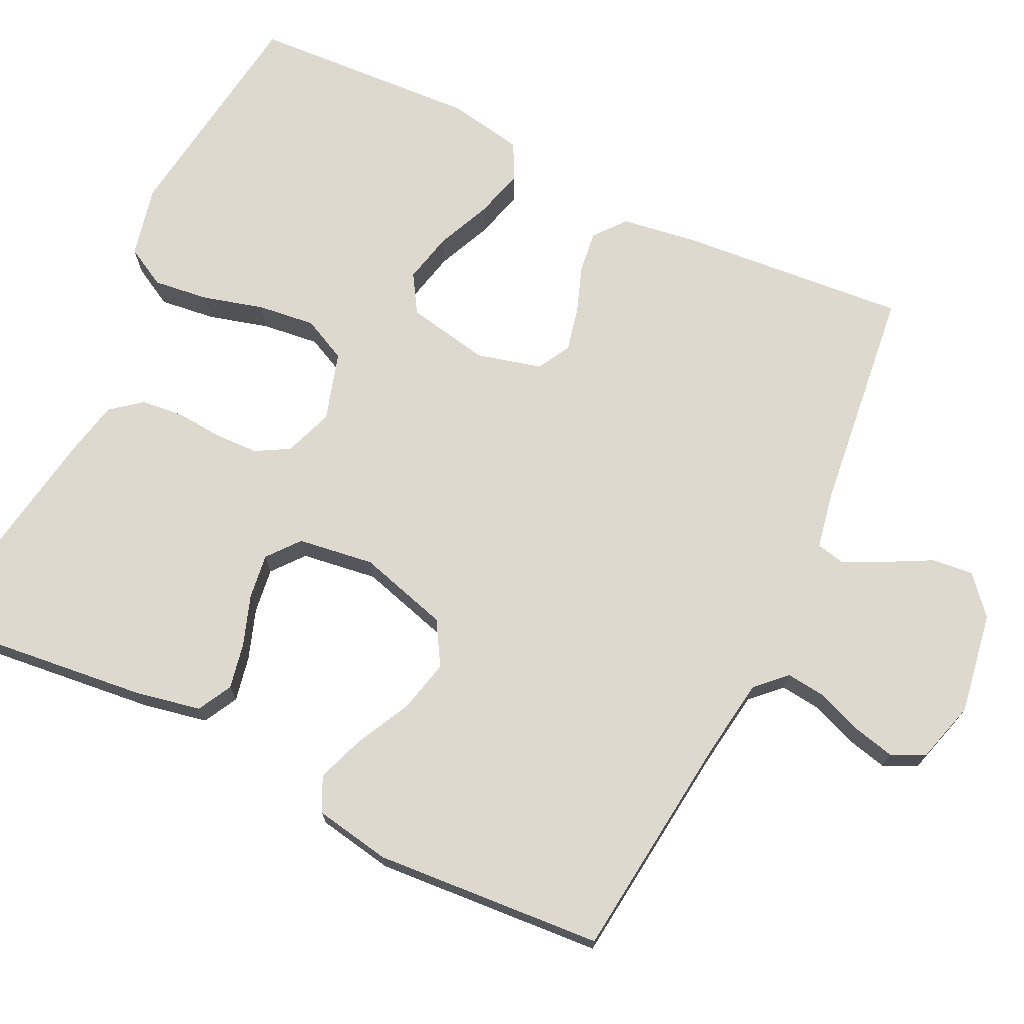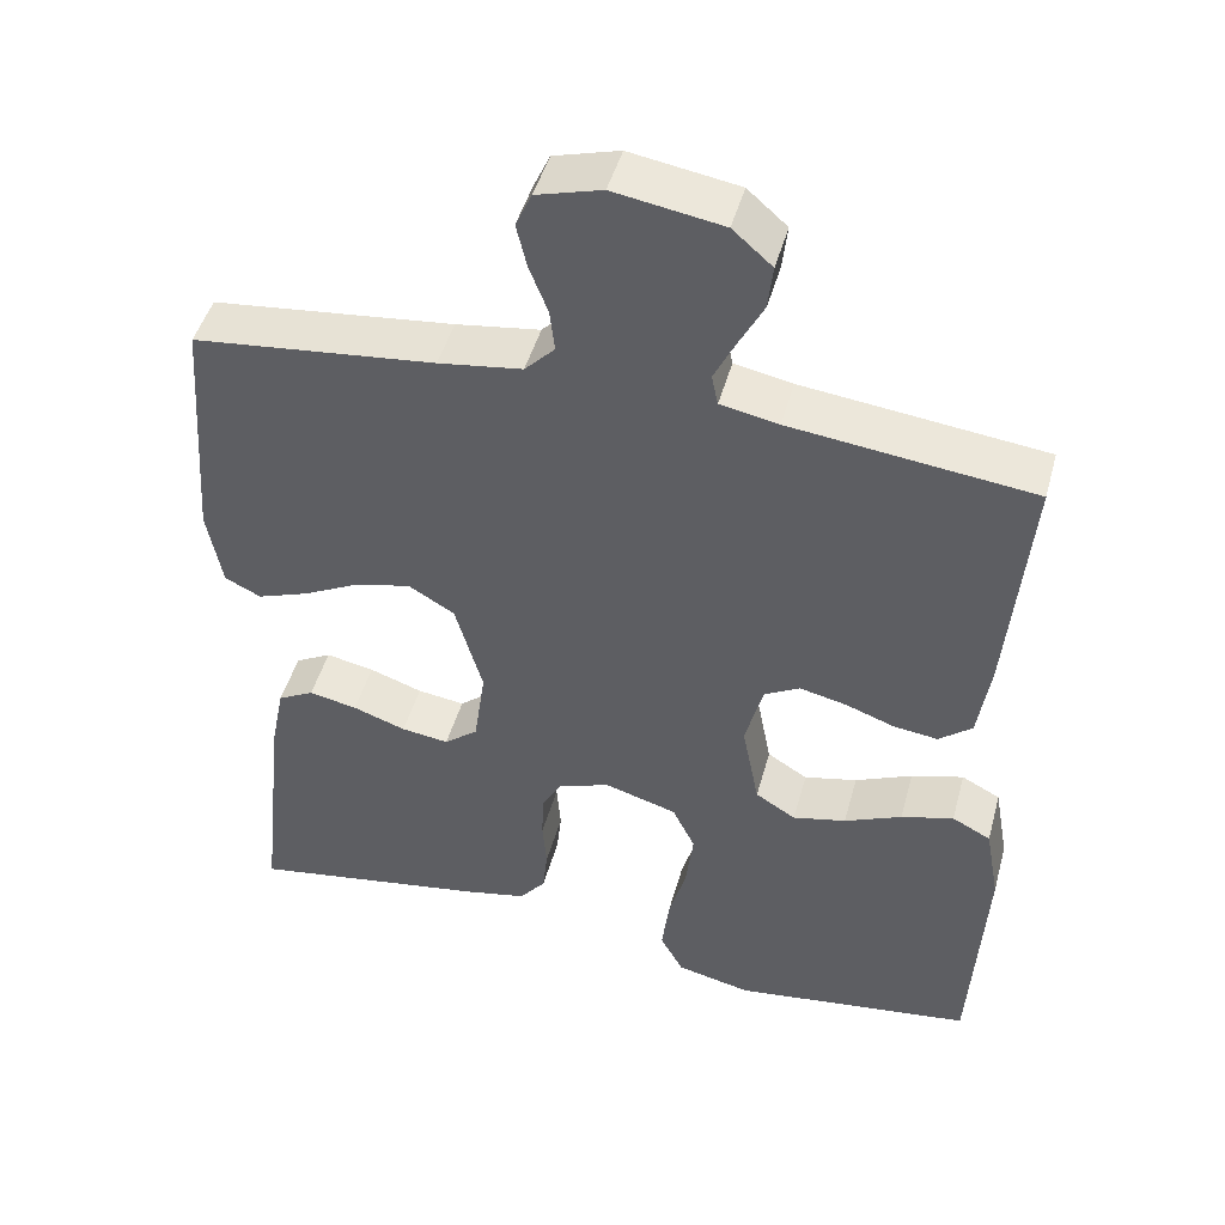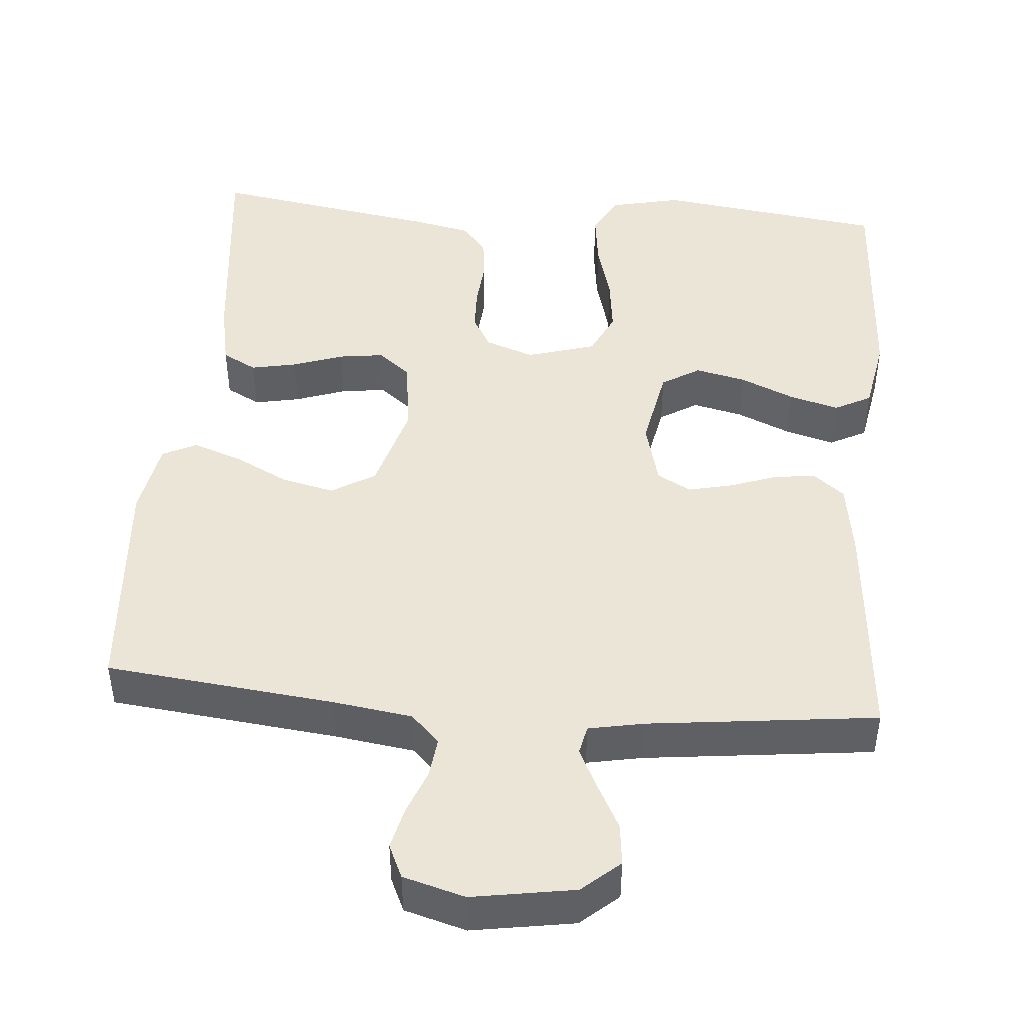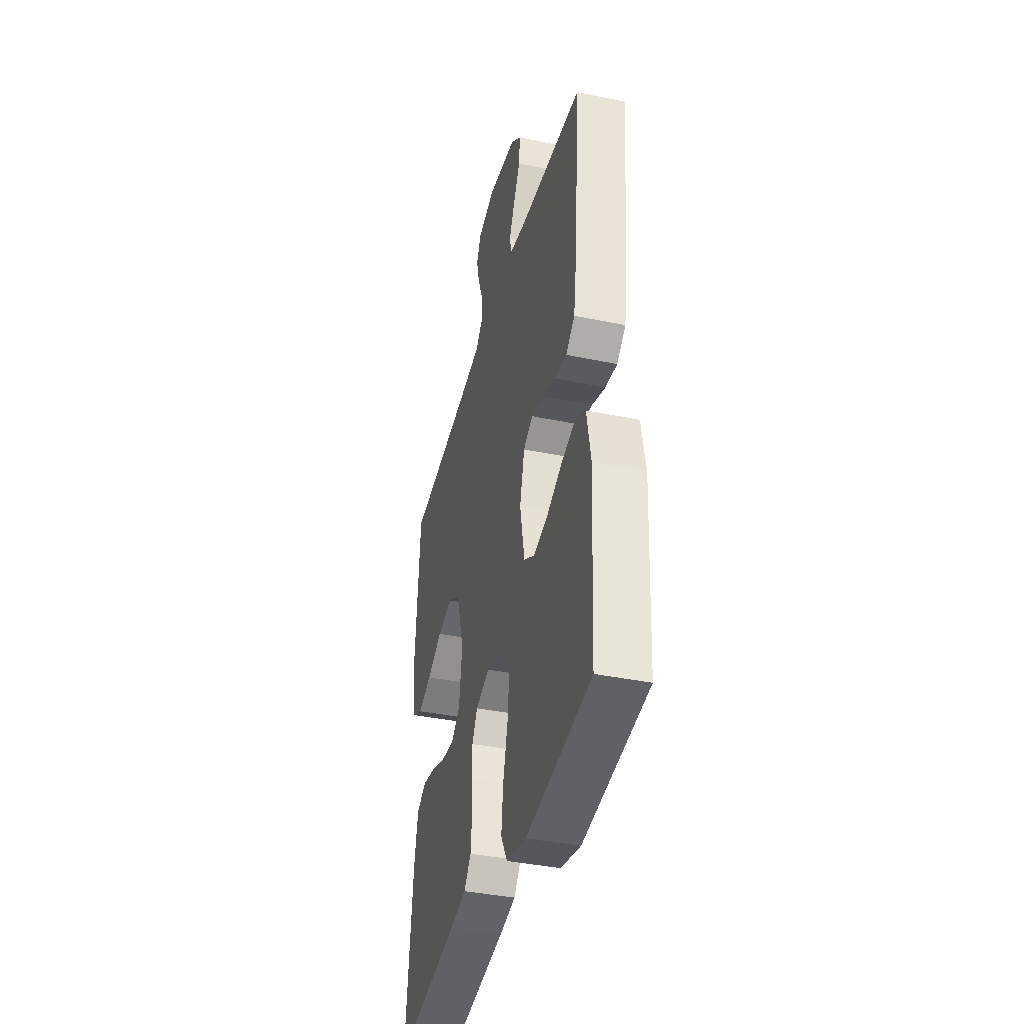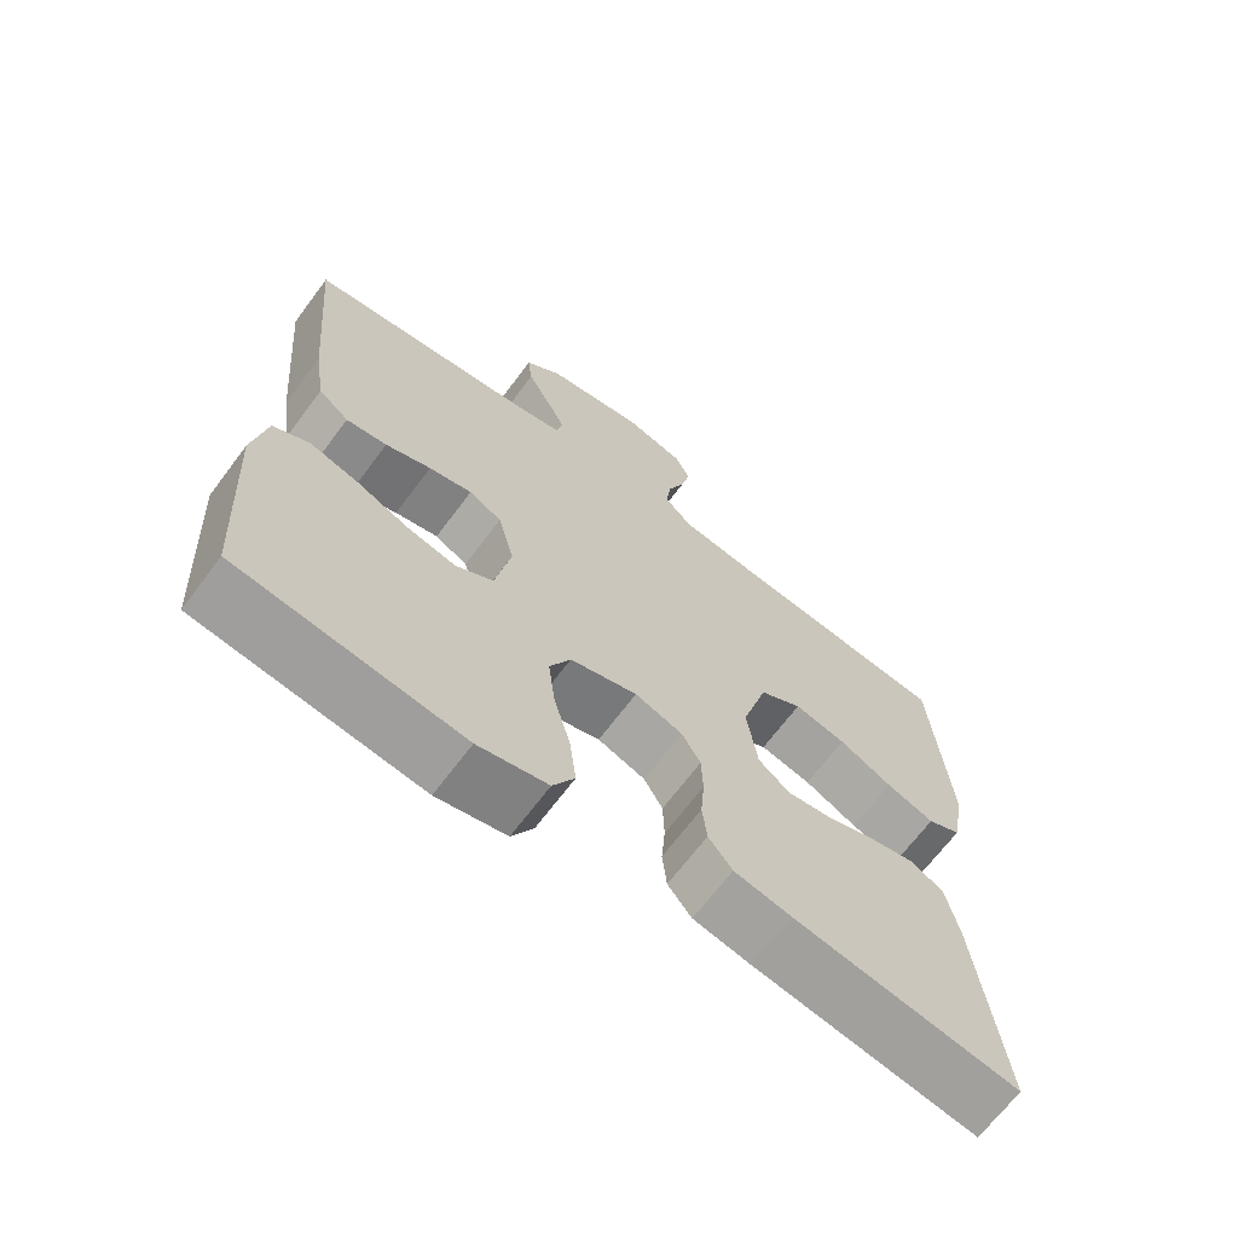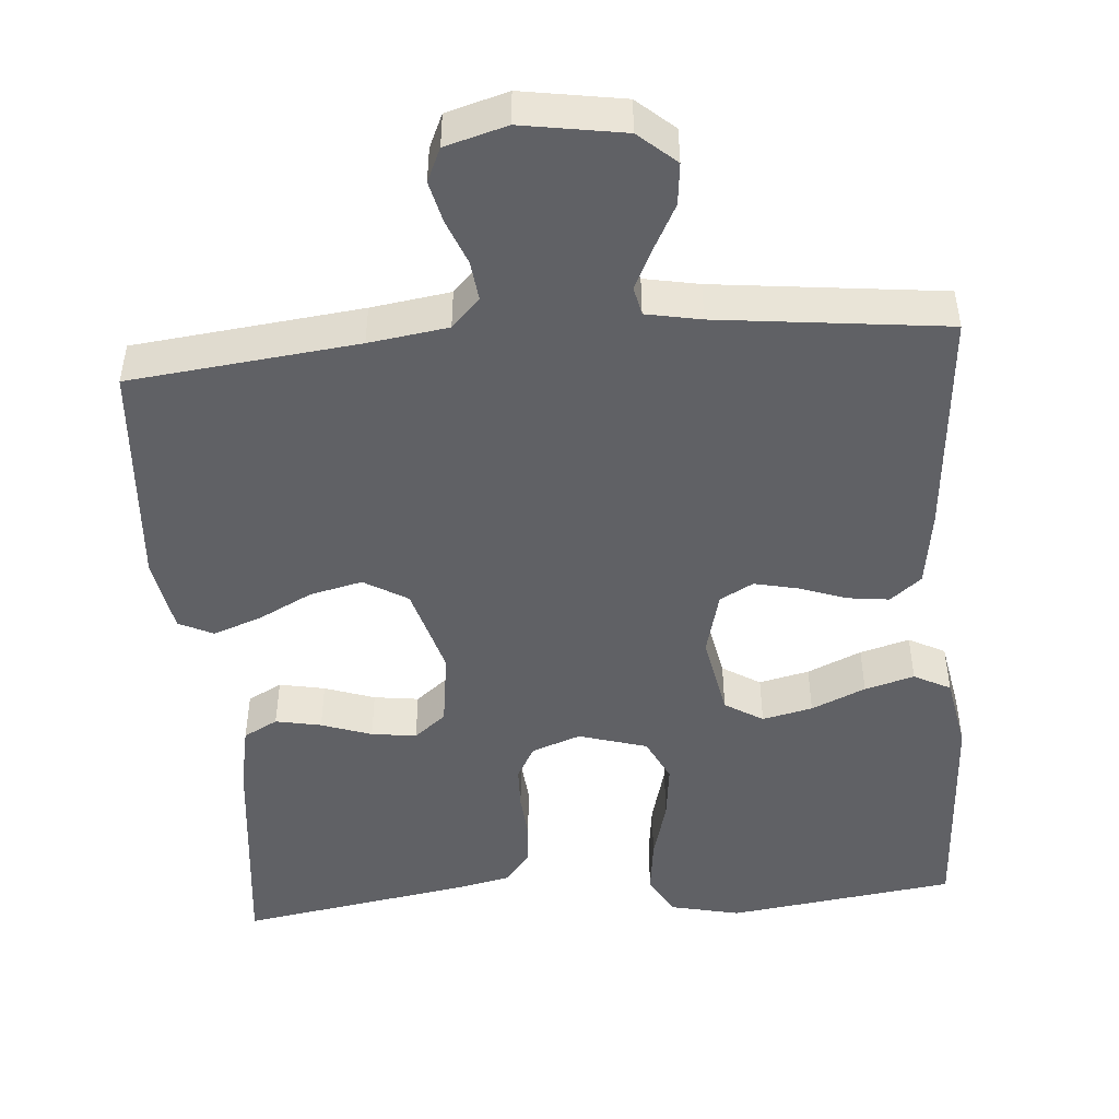
<metadata>
{"format":"obj","ext":"obj","renderer":"f3d","projection":"perspective","resolution":1024,"background":"white","views":[{"elev":71.7,"azim":-64.2,"up":"+Y"},{"elev":46.7,"azim":15.2,"up":"+Z"},{"elev":45.7,"azim":4.8,"up":"+Y"},{"elev":-39.2,"azim":75.5,"up":"+Z"},{"elev":-67.6,"azim":143.2,"up":"+Z"},{"elev":-47.8,"azim":4.7,"up":"+Y"}]}
</metadata>
<code>
v 0.5 0.07 -0.5
v 0.2 0.07 -0.54
v 0.107 0.07 -0.519
v 0.078 0.07 -0.466
v 0.087 0.07 -0.393
v 0.109 0.07 -0.313
v 0.118 0.07 -0.238
v 0.09 0.07 -0.18
v 0 0.07 -0.153
v -0.064 0.07 -0.176
v -0.089 0.07 -0.22
v -0.091 0.07 -0.278
v -0.086 0.07 -0.339
v -0.092 0.07 -0.395
v -0.124 0.07 -0.435
v -0.2 0.07 -0.451
v -0.5 0.07 -0.5
v -0.467 0.07 -0.2
v -0.45 0.07 -0.115
v -0.405 0.07 -0.091
v -0.345 0.07 -0.103
v -0.279 0.07 -0.126
v -0.22 0.07 -0.134
v -0.178 0.07 -0.1
v -0.164 0.07 0
v -0.198 0.07 0.119
v -0.255 0.07 0.153
v -0.324 0.07 0.137
v -0.395 0.07 0.101
v -0.459 0.07 0.078
v -0.504 0.07 0.1
v -0.522 0.07 0.2
v -0.5 0.07 0.5
v -0.2 0.07 0.533
v -0.096 0.07 0.548
v -0.059 0.07 0.586
v -0.065 0.07 0.638
v -0.088 0.07 0.697
v -0.101 0.07 0.752
v -0.081 0.07 0.796
v 0 0.07 0.819
v 0.134 0.07 0.797
v 0.183 0.07 0.754
v 0.177 0.07 0.699
v 0.146 0.07 0.64
v 0.12 0.07 0.587
v 0.128 0.07 0.549
v 0.2 0.07 0.535
v 0.5 0.07 0.5
v 0.474 0.07 0.2
v 0.459 0.07 0.1
v 0.418 0.07 0.067
v 0.363 0.07 0.074
v 0.302 0.07 0.096
v 0.244 0.07 0.109
v 0.2 0.07 0.085
v 0.178 0.07 0
v 0.199 0.07 -0.109
v 0.249 0.07 -0.14
v 0.315 0.07 -0.125
v 0.386 0.07 -0.094
v 0.451 0.07 -0.076
v 0.499 0.07 -0.101
v 0.517 0.07 -0.2
v 0.5 0 -0.5
v 0.2 0 -0.54
v 0.107 0 -0.519
v 0.078 0 -0.466
v 0.087 0 -0.393
v 0.109 0 -0.313
v 0.118 0 -0.238
v 0.09 0 -0.18
v 0 0 -0.153
v -0.064 0 -0.176
v -0.089 0 -0.22
v -0.091 0 -0.278
v -0.086 0 -0.339
v -0.092 0 -0.395
v -0.124 0 -0.435
v -0.2 0 -0.451
v -0.5 0 -0.5
v -0.467 0 -0.2
v -0.45 0 -0.115
v -0.405 0 -0.091
v -0.345 0 -0.103
v -0.279 0 -0.126
v -0.22 0 -0.134
v -0.178 0 -0.1
v -0.164 0 0
v -0.198 0 0.119
v -0.255 0 0.153
v -0.324 0 0.137
v -0.395 0 0.101
v -0.459 0 0.078
v -0.504 0 0.1
v -0.522 0 0.2
v -0.5 0 0.5
v -0.2 0 0.533
v -0.096 0 0.548
v -0.059 0 0.586
v -0.065 0 0.638
v -0.088 0 0.697
v -0.101 0 0.752
v -0.081 0 0.796
v 0 0 0.819
v 0.134 0 0.797
v 0.183 0 0.754
v 0.177 0 0.699
v 0.146 0 0.64
v 0.12 0 0.587
v 0.128 0 0.549
v 0.2 0 0.535
v 0.5 0 0.5
v 0.474 0 0.2
v 0.459 0 0.1
v 0.418 0 0.067
v 0.363 0 0.074
v 0.302 0 0.096
v 0.244 0 0.109
v 0.2 0 0.085
v 0.178 0 0
v 0.199 0 -0.109
v 0.249 0 -0.14
v 0.315 0 -0.125
v 0.386 0 -0.094
v 0.451 0 -0.076
v 0.499 0 -0.101
v 0.517 0 -0.2
f 4 5 6
f 3 4 6
f 2 3 6
f 1 2 6
f 64 1 6
f 63 64 6
f 62 63 6
f 61 62 6
f 60 61 6
f 59 60 6 7
f 58 59 7 8
f 57 58 8 9
f 56 57 9 10
f 52 53 54
f 51 52 54
f 50 51 54
f 49 50 54
f 48 49 54
f 47 48 54 55
f 43 44 45
f 42 43 45
f 41 42 45
f 40 41 45
f 39 40 45
f 38 39 45
f 37 38 45
f 36 37 45 46
f 35 36 46 47
f 32 33 34
f 31 32 34
f 30 31 34
f 29 30 34
f 28 29 34
f 34 35 47
f 28 34 47
f 27 28 47
f 20 21 22
f 19 20 22
f 18 19 22
f 17 18 22
f 16 17 22
f 15 16 22
f 14 15 22
f 13 14 22
f 12 13 22
f 11 12 22 23
f 10 11 23 24
f 47 55 56
f 27 47 56
f 26 27 56
f 25 26 56 10
f 10 24 25
f 70 69 68
f 70 68 67
f 70 67 66
f 70 66 65
f 70 65 128
f 70 128 127
f 70 127 126
f 70 126 125
f 70 125 124
f 71 70 124 123
f 72 71 123 122
f 73 72 122 121
f 74 73 121 120
f 118 117 116
f 118 116 115
f 118 115 114
f 118 114 113
f 118 113 112
f 119 118 112 111
f 109 108 107
f 109 107 106
f 109 106 105
f 109 105 104
f 109 104 103
f 109 103 102
f 109 102 101
f 110 109 101 100
f 111 110 100 99
f 98 97 96
f 98 96 95
f 98 95 94
f 98 94 93
f 98 93 92
f 111 99 98
f 111 98 92
f 111 92 91
f 86 85 84
f 86 84 83
f 86 83 82
f 86 82 81
f 86 81 80
f 86 80 79
f 86 79 78
f 86 78 77
f 86 77 76
f 87 86 76 75
f 88 87 75 74
f 120 119 111
f 120 111 91
f 120 91 90
f 74 120 90 89
f 89 88 74
f 1 65 66 2
f 2 66 67 3
f 3 67 68 4
f 4 68 69 5
f 5 69 70 6
f 6 70 71 7
f 7 71 72 8
f 8 72 73 9
f 9 73 74 10
f 10 74 75 11
f 11 75 76 12
f 12 76 77 13
f 13 77 78 14
f 14 78 79 15
f 15 79 80 16
f 16 80 81 17
f 17 81 82 18
f 18 82 83 19
f 19 83 84 20
f 20 84 85 21
f 21 85 86 22
f 22 86 87 23
f 23 87 88 24
f 24 88 89 25
f 25 89 90 26
f 26 90 91 27
f 27 91 92 28
f 28 92 93 29
f 29 93 94 30
f 30 94 95 31
f 31 95 96 32
f 32 96 97 33
f 33 97 98 34
f 34 98 99 35
f 35 99 100 36
f 36 100 101 37
f 37 101 102 38
f 38 102 103 39
f 39 103 104 40
f 40 104 105 41
f 41 105 106 42
f 42 106 107 43
f 43 107 108 44
f 44 108 109 45
f 45 109 110 46
f 46 110 111 47
f 47 111 112 48
f 48 112 113 49
f 49 113 114 50
f 50 114 115 51
f 51 115 116 52
f 52 116 117 53
f 53 117 118 54
f 54 118 119 55
f 55 119 120 56
f 56 120 121 57
f 57 121 122 58
f 58 122 123 59
f 59 123 124 60
f 60 124 125 61
f 61 125 126 62
f 62 126 127 63
f 63 127 128 64
f 64 128 65 1

</code>
